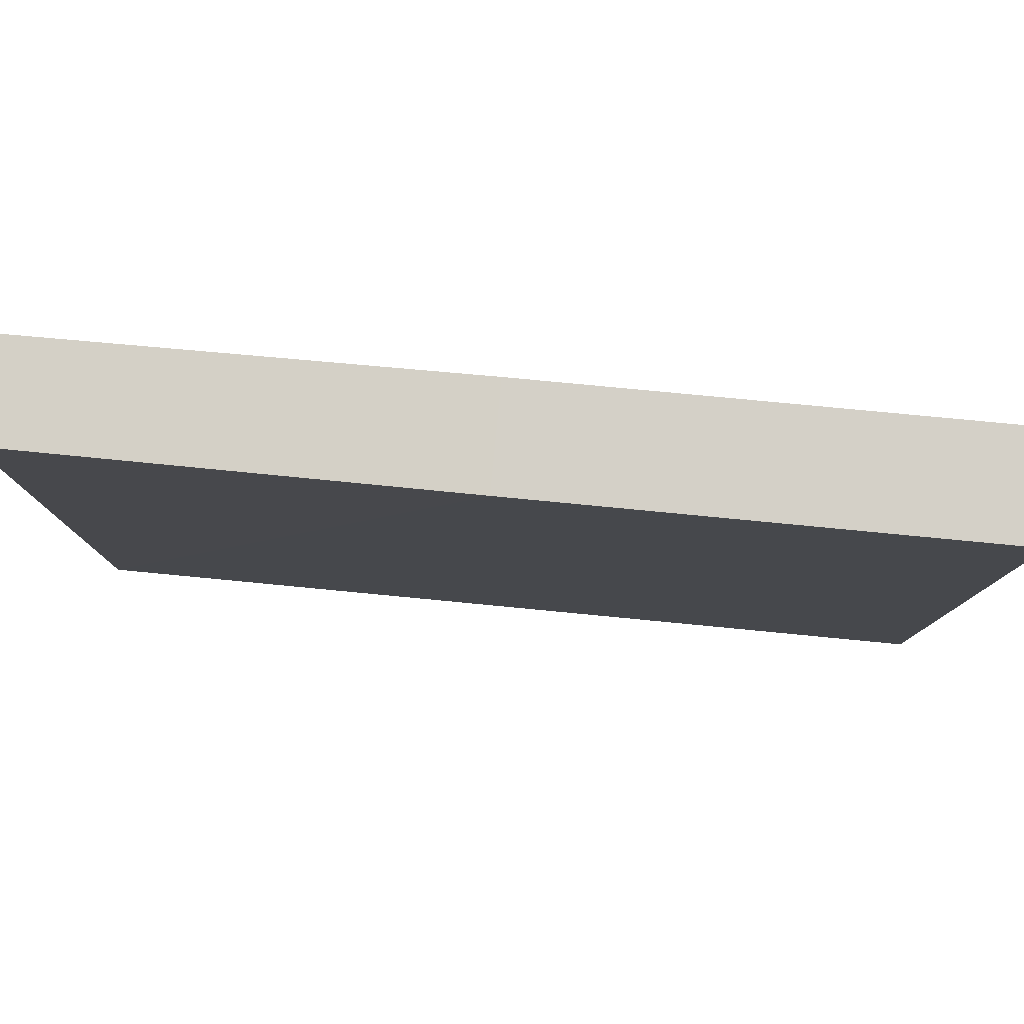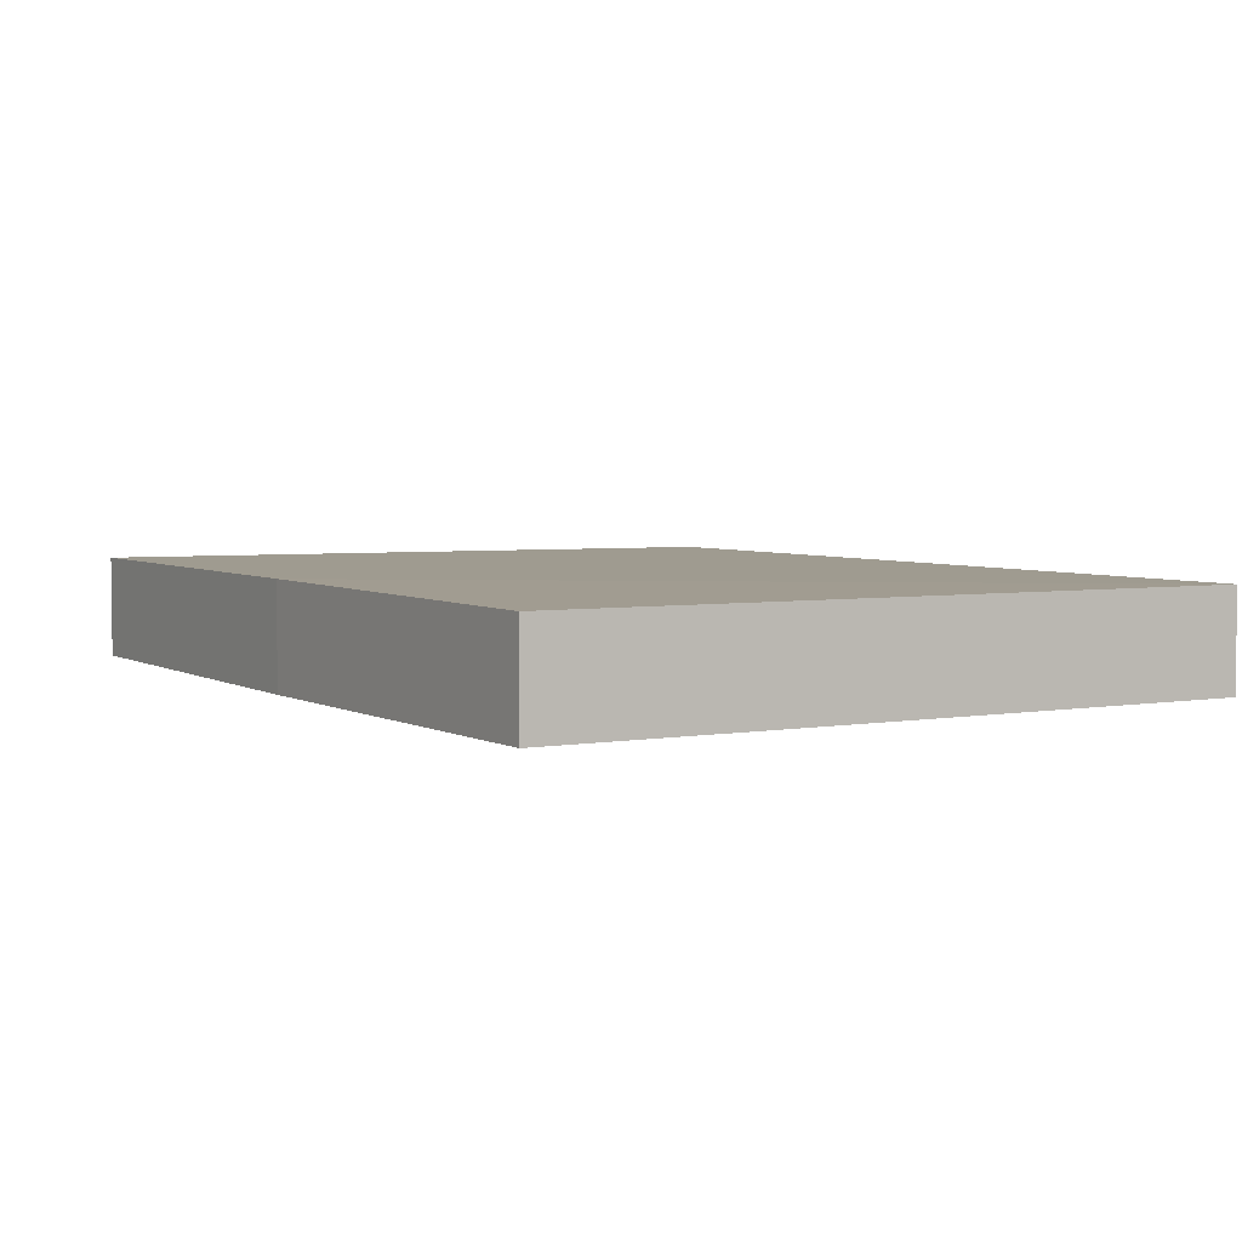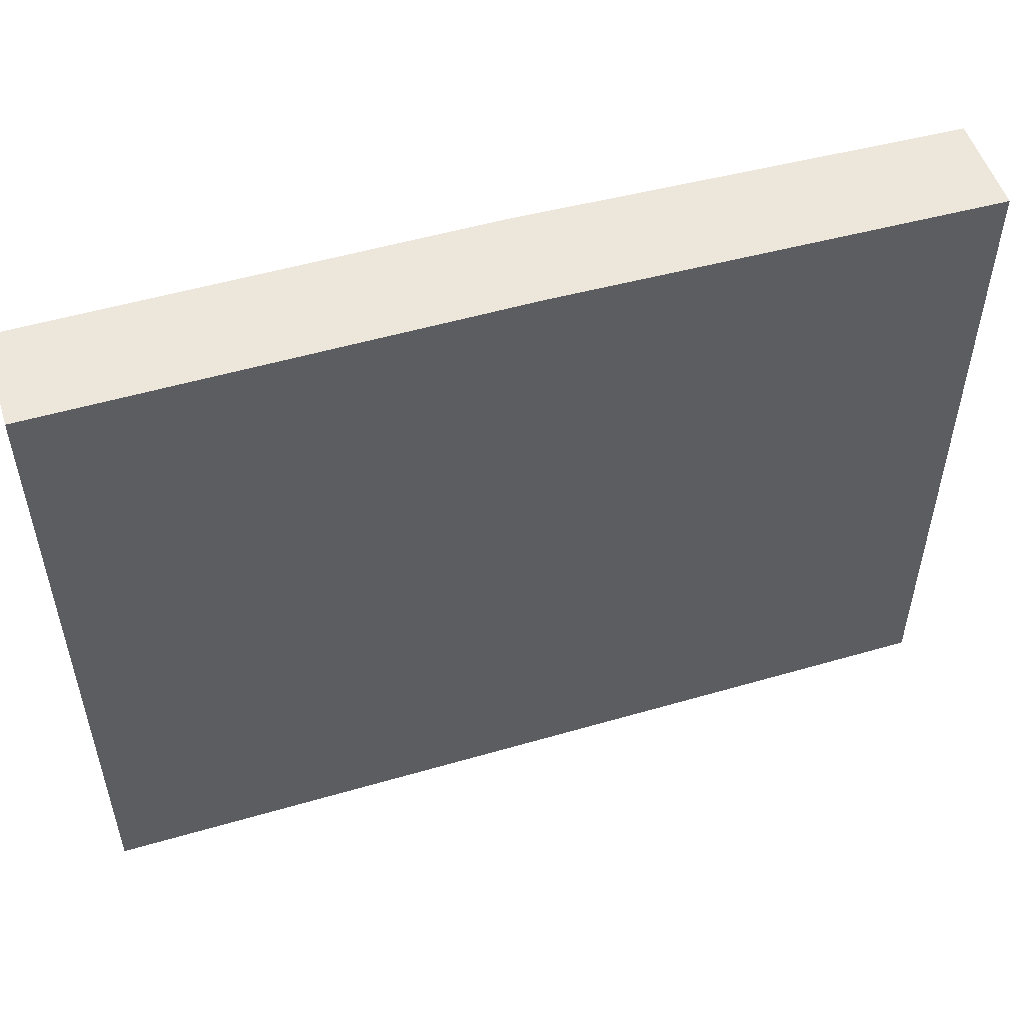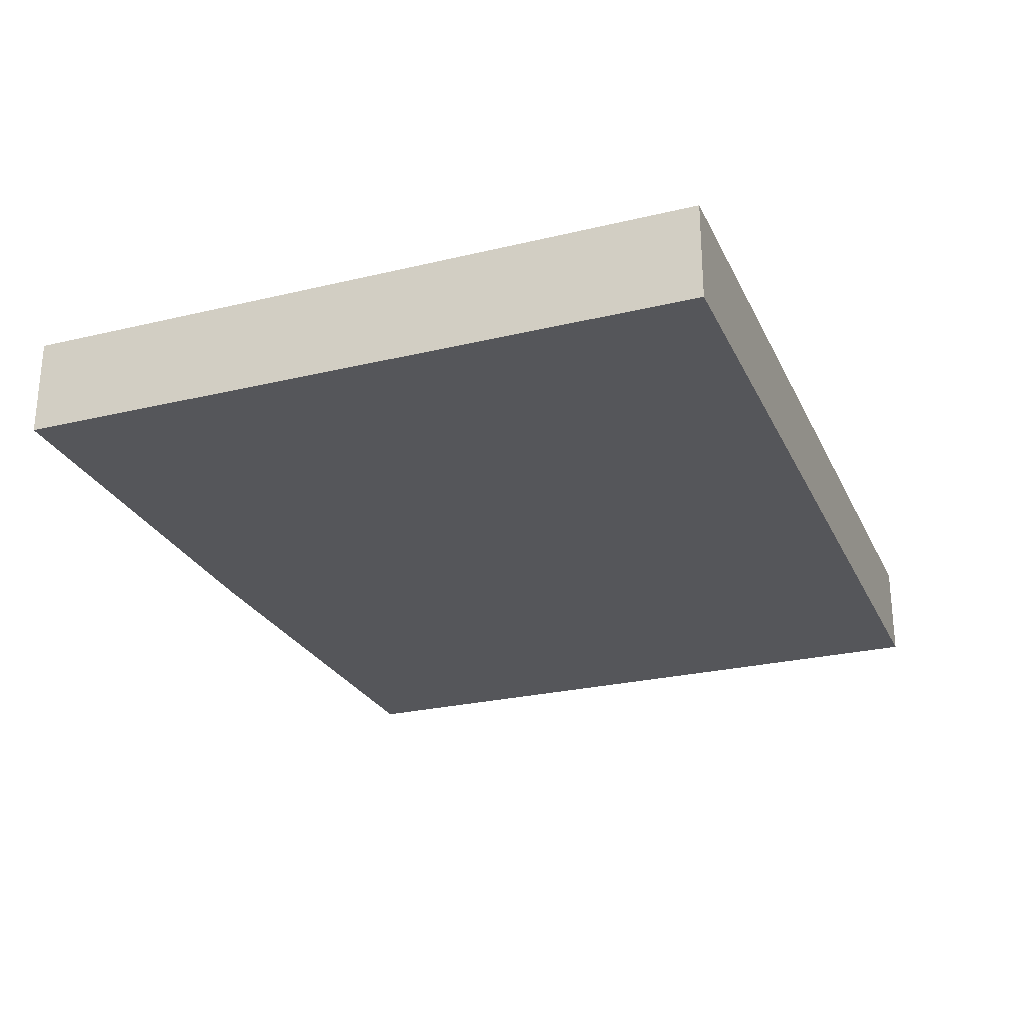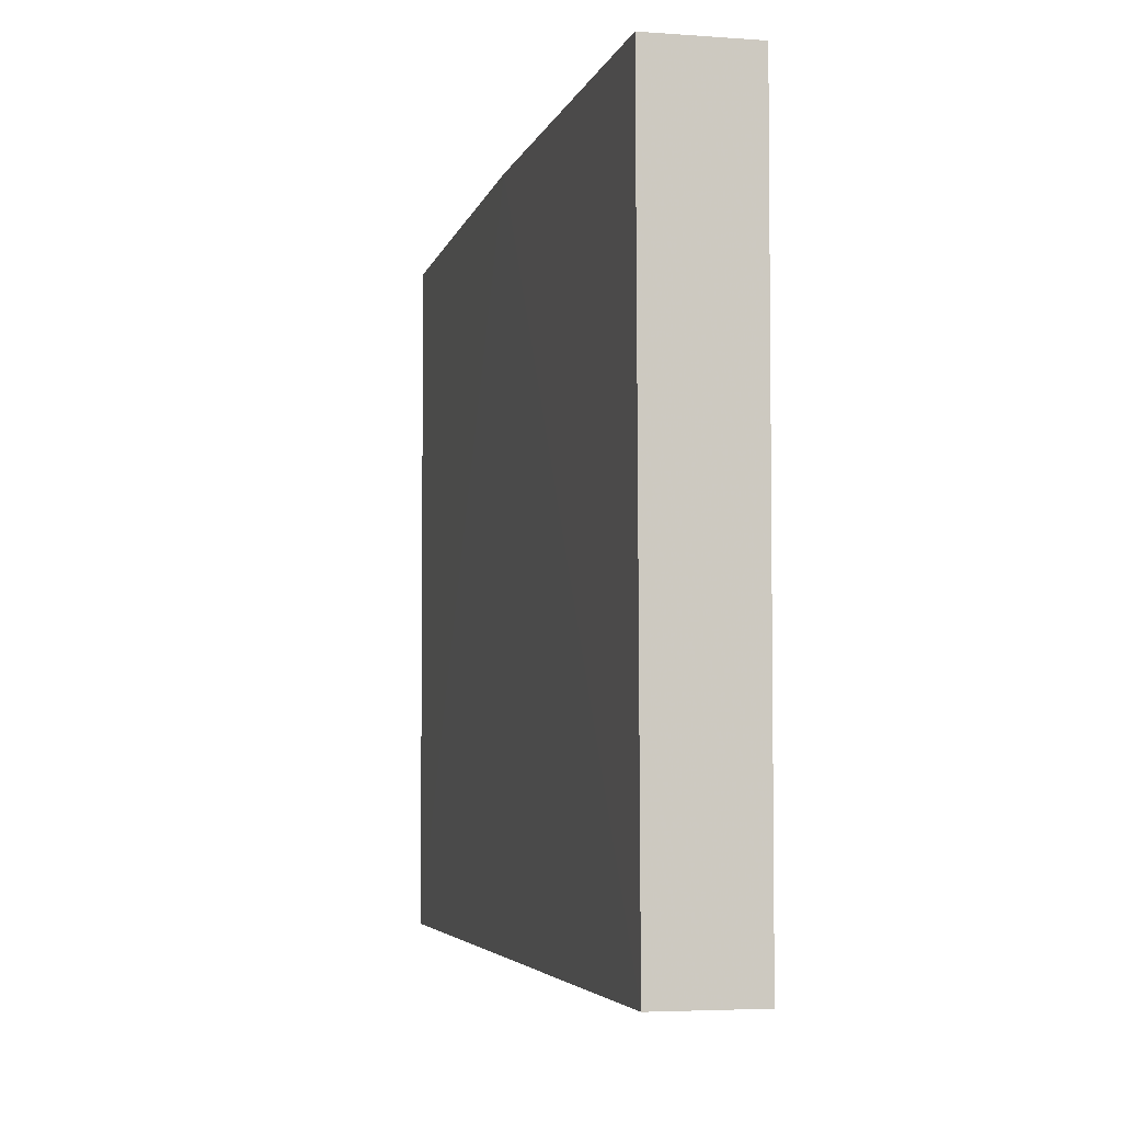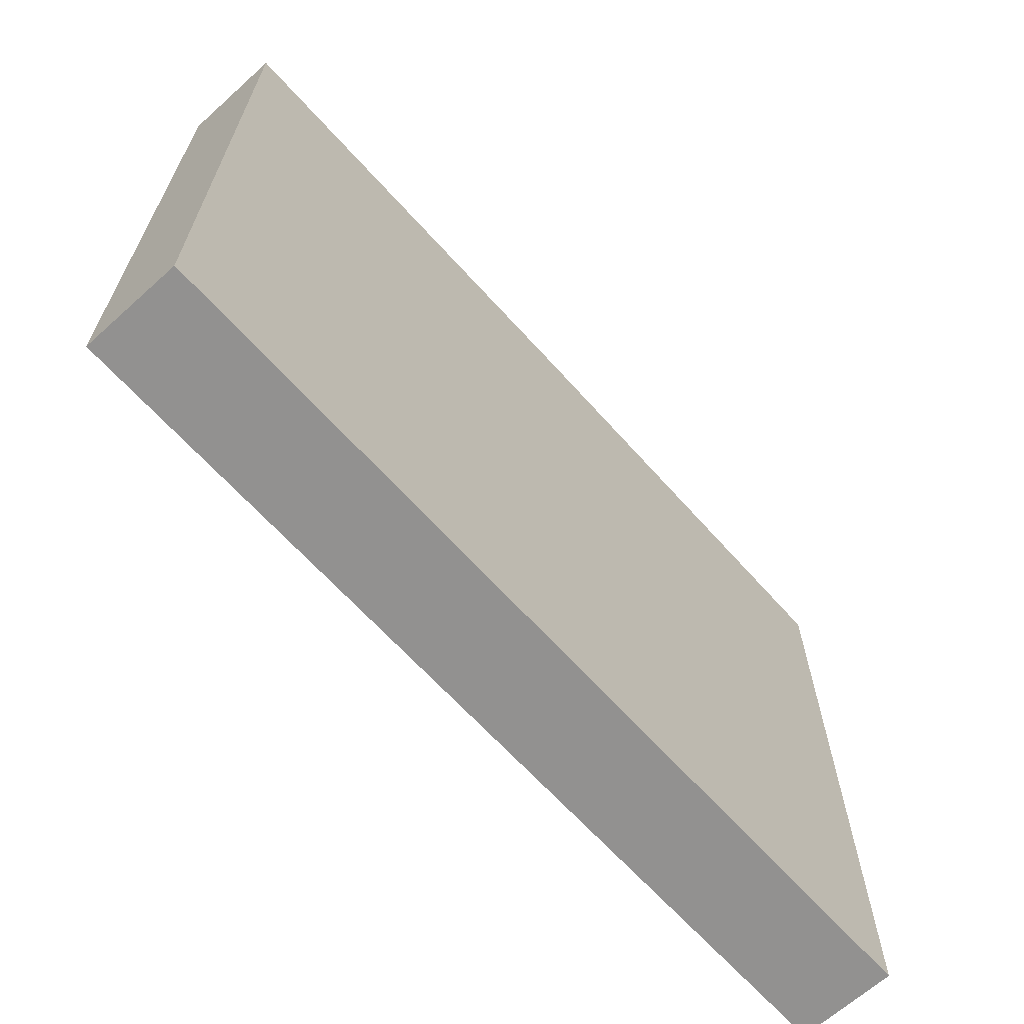
<metadata>
{"format":"obj","ext":"obj","renderer":"f3d","projection":"perspective","resolution":1024,"background":"white","views":[{"elev":80.0,"azim":5.4,"up":"+Y"},{"elev":4.1,"azim":-120.1,"up":"+Z"},{"elev":52.5,"azim":162.6,"up":"+Y"},{"elev":-25.8,"azim":-69.0,"up":"+Z"},{"elev":-4.3,"azim":76.6,"up":"+Y"},{"elev":-66.1,"azim":132.1,"up":"+Y"}]}
</metadata>
<code>
v 0.1437 0.2208 0.02911
v 0.1437 0.2208 -0.00275
v 2.89e-05 0.2208 0.02889
v 0.1437 -4.011e-05 0.02823
v 0.1437 -4.011e-05 -0.00275
v 2.89e-05 0.2208 -0.00275
v -0.1353 0.2174 0.02783
v -0.1353 -4.011e-05 0.02775
v 2.89e-05 -4.011e-05 -0.00275
v -0.1353 0.2174 -0.002747
v -0.1353 -4.011e-05 -0.002747
f 1 2 6
f 1 6 3
f 1 3 4
f 1 4 5
f 1 5 2
f 2 5 9
f 2 9 6
f 3 6 10
f 3 10 7
f 3 7 8
f 3 8 4
f 4 8 11
f 4 11 9
f 4 9 5
f 6 9 11
f 6 11 10
f 7 10 11
f 7 11 8

</code>
